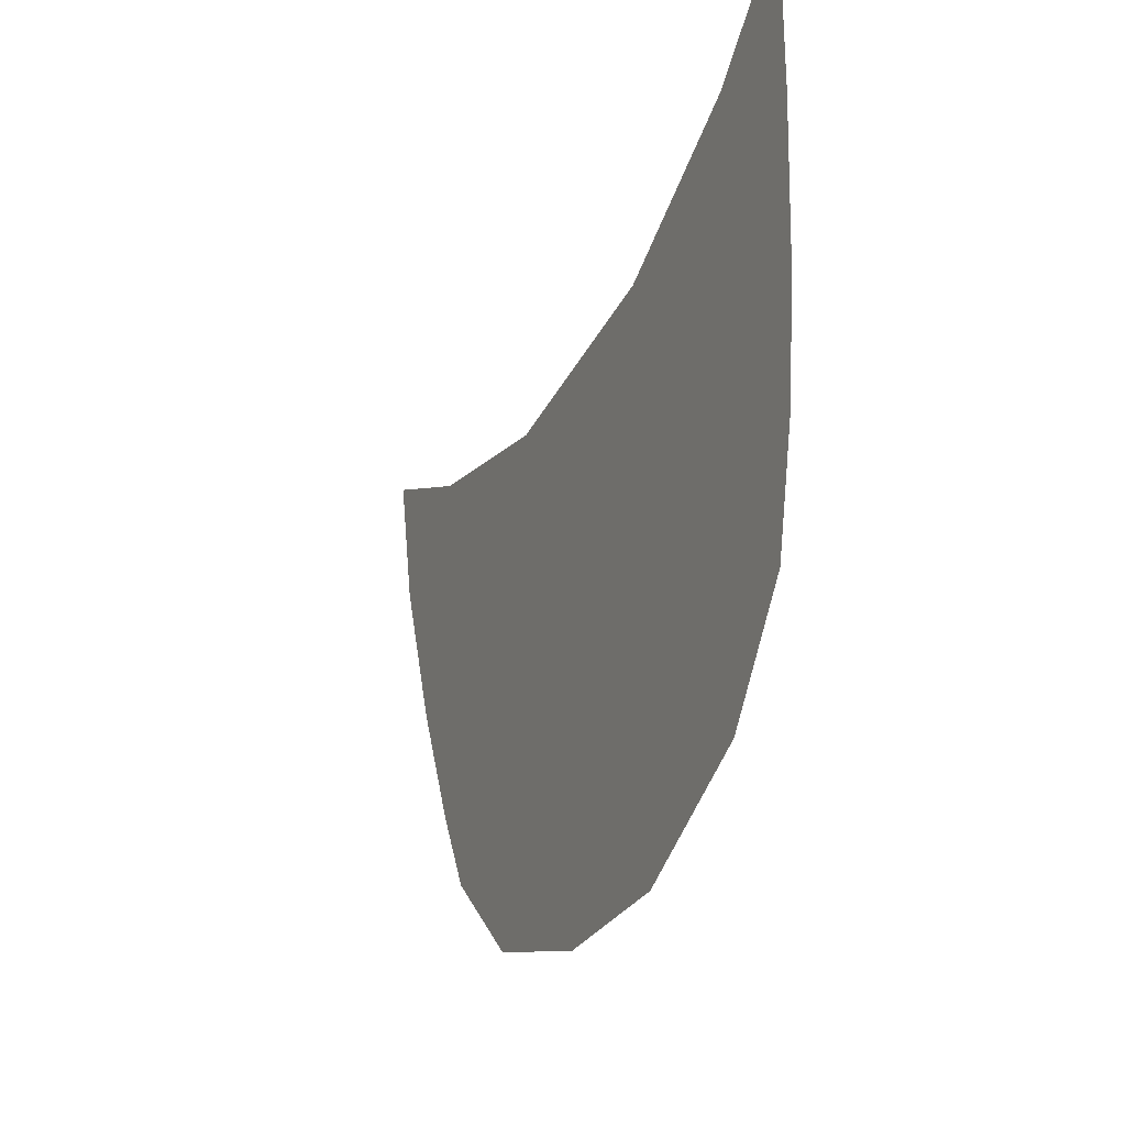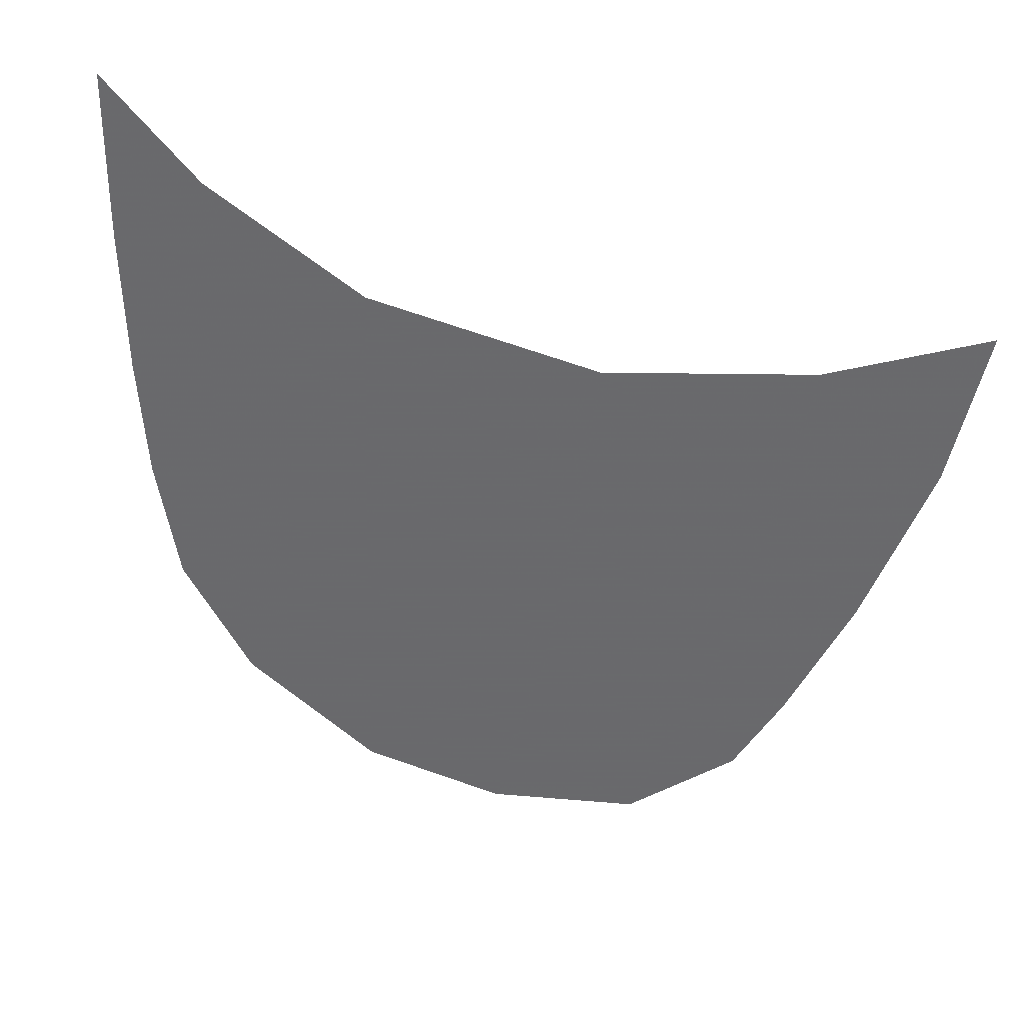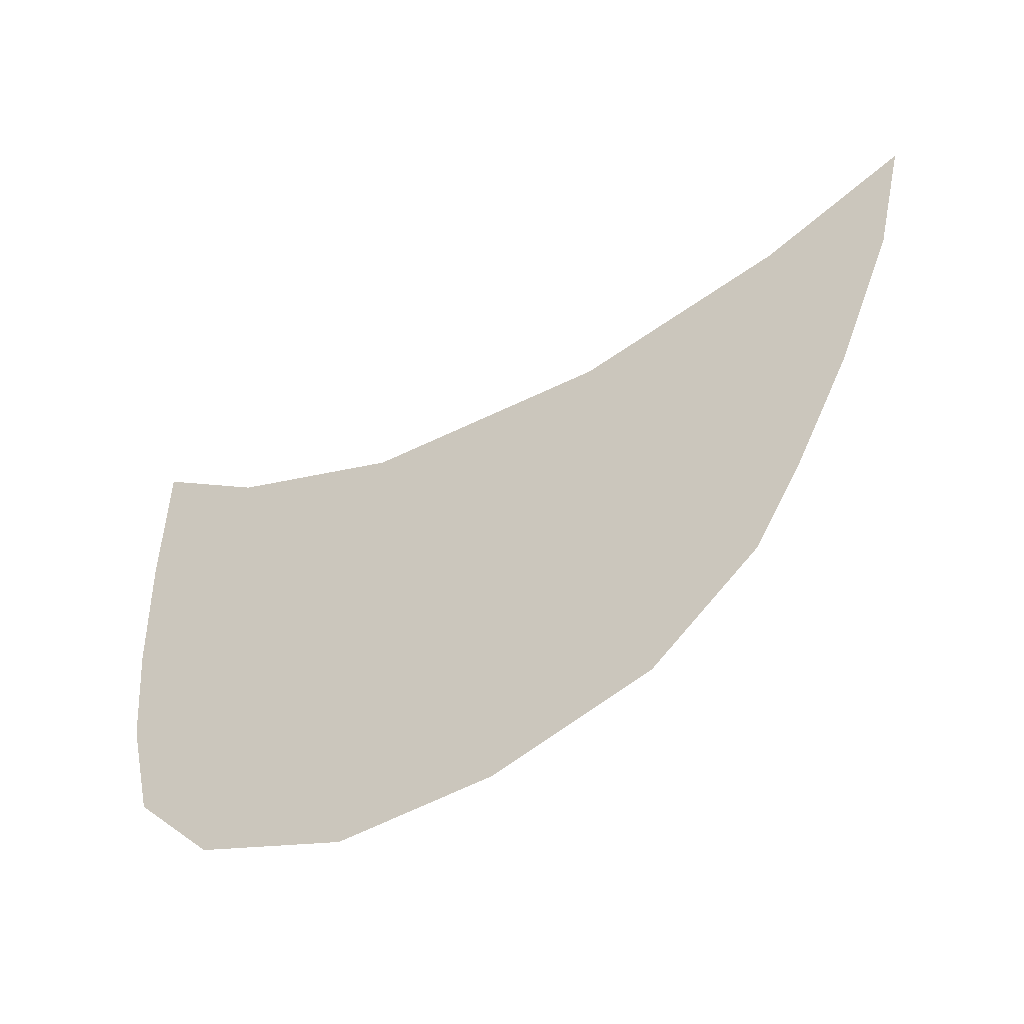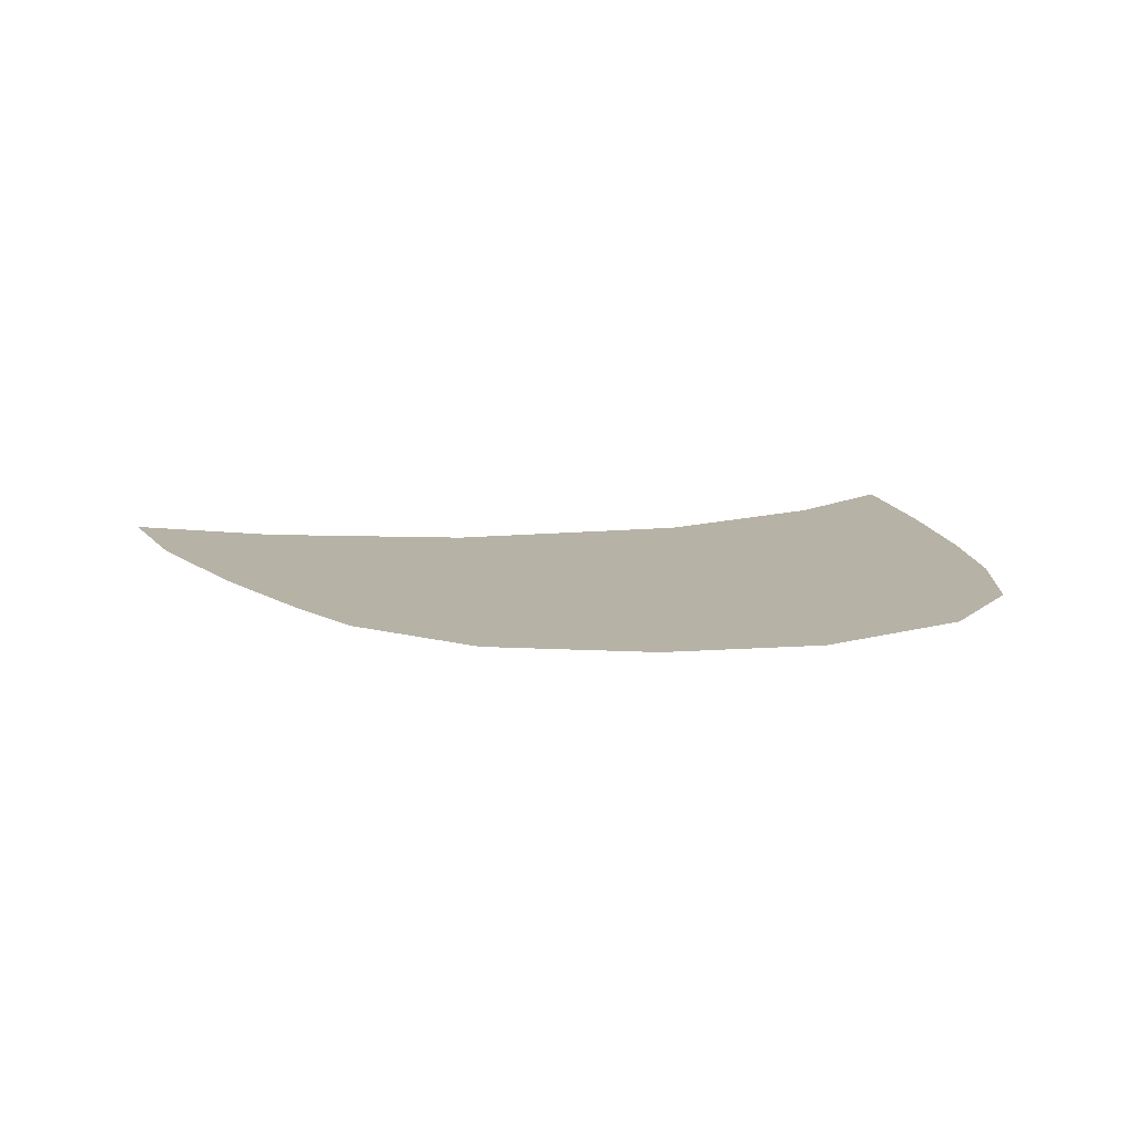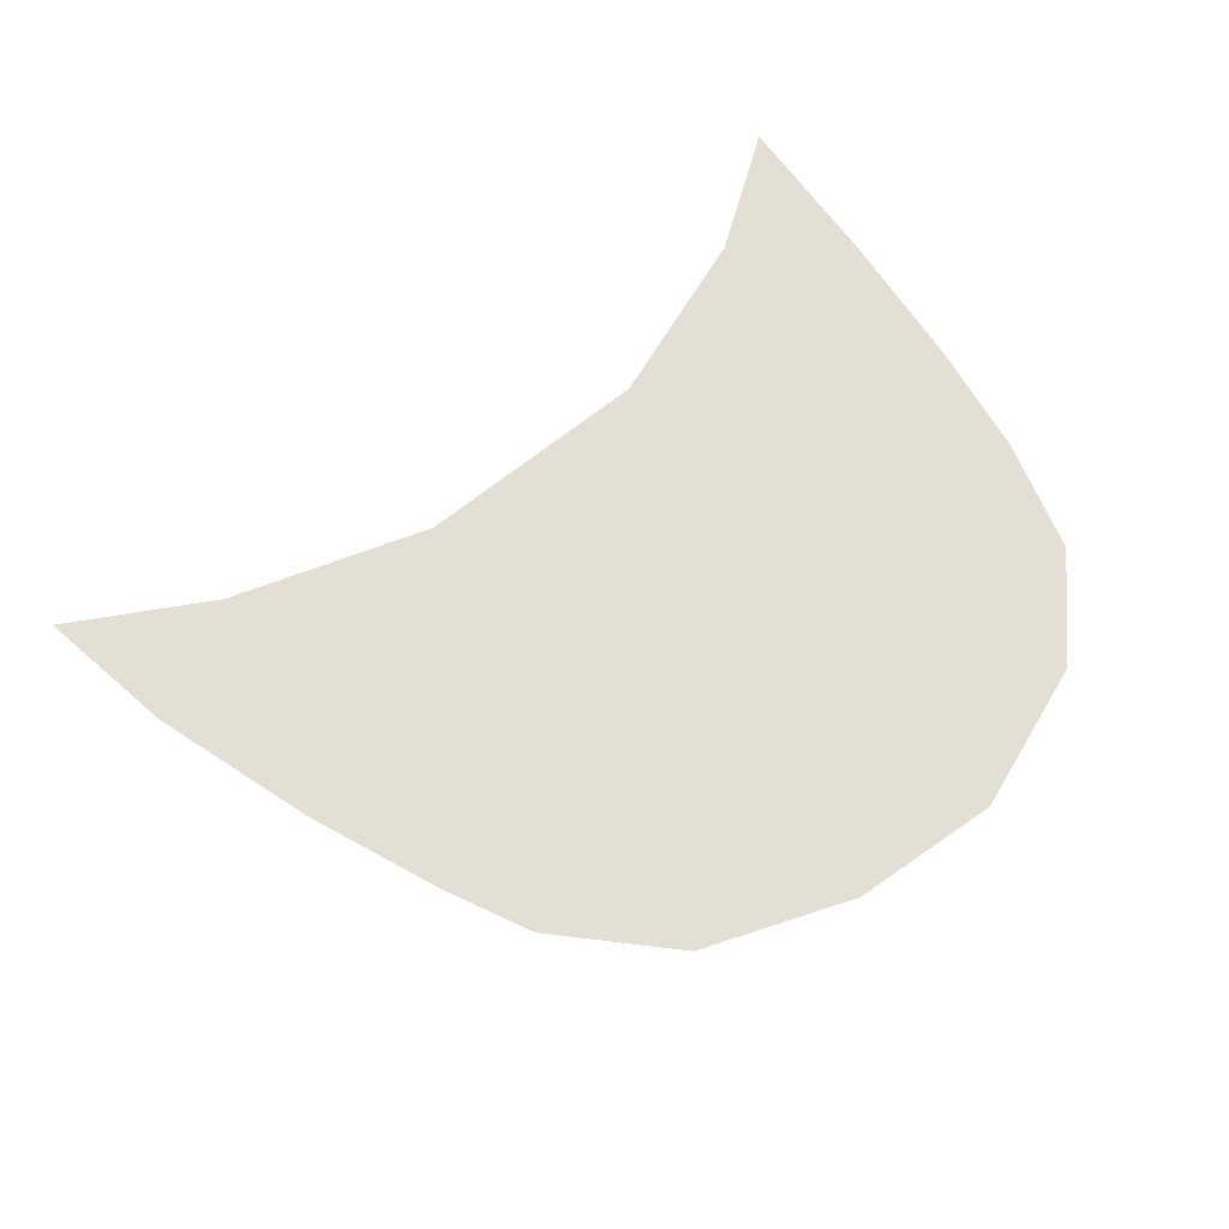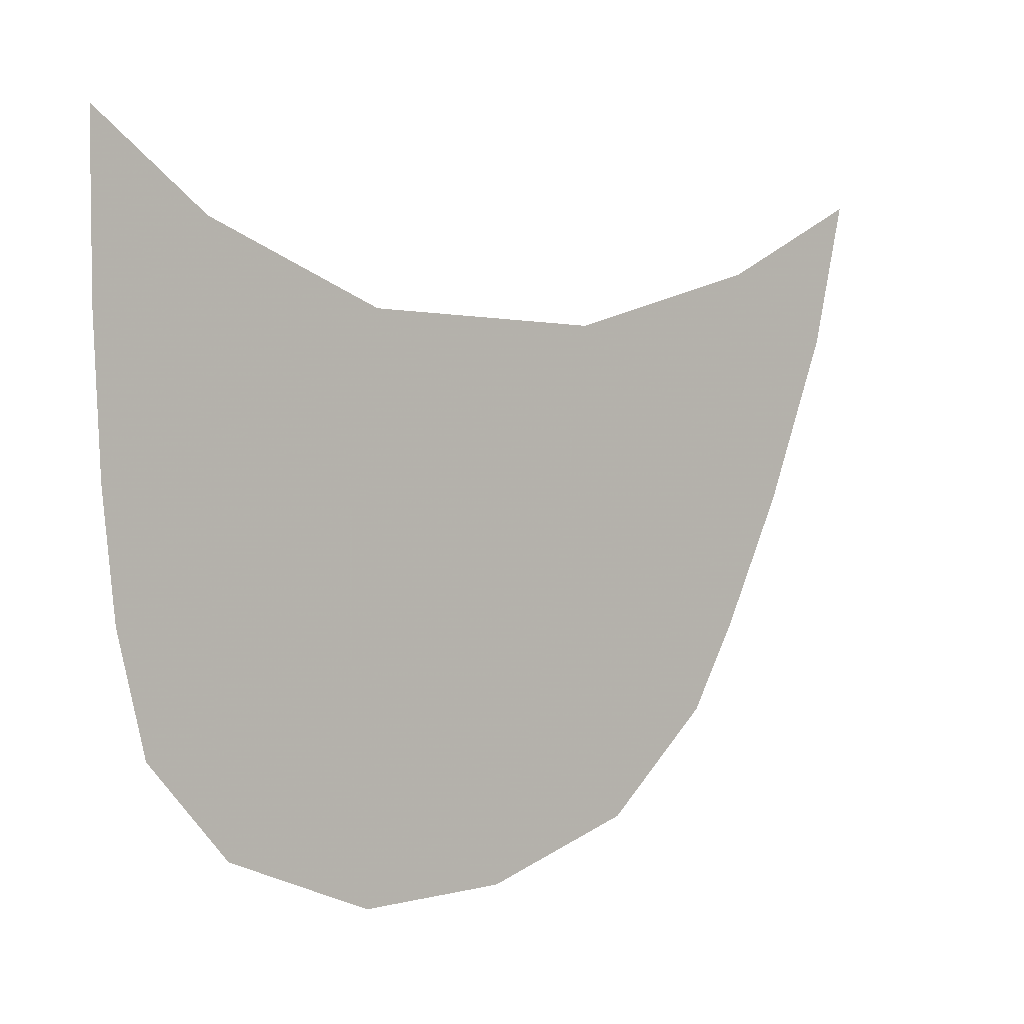
<metadata>
{"format":"obj","ext":"obj","renderer":"f3d","projection":"perspective","resolution":1024,"background":"white","views":[{"elev":-27.7,"azim":67.4,"up":"+Y"},{"elev":33.4,"azim":-152.1,"up":"+Y"},{"elev":-53.7,"azim":-150.1,"up":"+Y"},{"elev":12.2,"azim":-10.0,"up":"+Z"},{"elev":66.3,"azim":-35.5,"up":"+Z"},{"elev":4.2,"azim":141.8,"up":"+Y"}]}
</metadata>
<code>
g fx_ui_neverland_fbx_03
v -0.2486 0.1728 0
v -0.331 0.1231 0
v -0.3545 0.2245 0
v -0.2237 0.05127 0
v -0.1005 0.1345 0
v -0.2862 0.006259 0
v -0.08435 0.01072 0
v 0.07575 0.1451 0
v -0.1922 -0.06193 0
v -0.2422 -0.08641 0
v 0.08034 0.02137 0
v 0.2026 0.2009 0
v -0.06547 -0.09454 0
v -0.1574 -0.1563 0
v -0.2087 -0.1466 0
v -0.1322 -0.2166 0
v -0.03971 -0.1906 0
v -0.02206 -0.2505 0
v 0.08308 -0.09206 0
v 0.0848 -0.1859 0
v 0.08623 -0.2513 0
v 0.1921 -0.2048 0
v 0.2085 0.07932 0
v 0.2829 0.265 0
v 0.2828 0.1437 0
v 0.2784 0.03826 0
v 0.205 -0.03105 0
v 0.2699 -0.04922 0
v 0.2001 -0.1317 0
v 0.2502 -0.1343 0
g fx_ui_neverland_fbx_03_0
f 3 2 1
f 2 4 1
f 1 4 5
f 2 6 4
f 4 7 5
f 5 7 8
f 6 9 4
f 4 9 7
f 6 10 9
f 7 11 8
f 8 11 12
f 9 13 7
f 7 13 11
f 10 14 9
f 9 14 13
f 14 10 15
f 16 14 15
f 17 14 16
f 14 17 13
f 18 17 16
f 13 17 19
f 13 19 11
f 20 17 18
f 17 20 19
f 21 20 18
f 21 22 20
f 11 23 12
f 12 23 24
f 23 25 24
f 25 23 26
f 11 19 27
f 23 11 27
f 23 27 26
f 19 20 27
f 26 27 28
f 22 29 20
f 20 29 27
f 27 29 28
f 22 30 29
f 30 28 29

</code>
